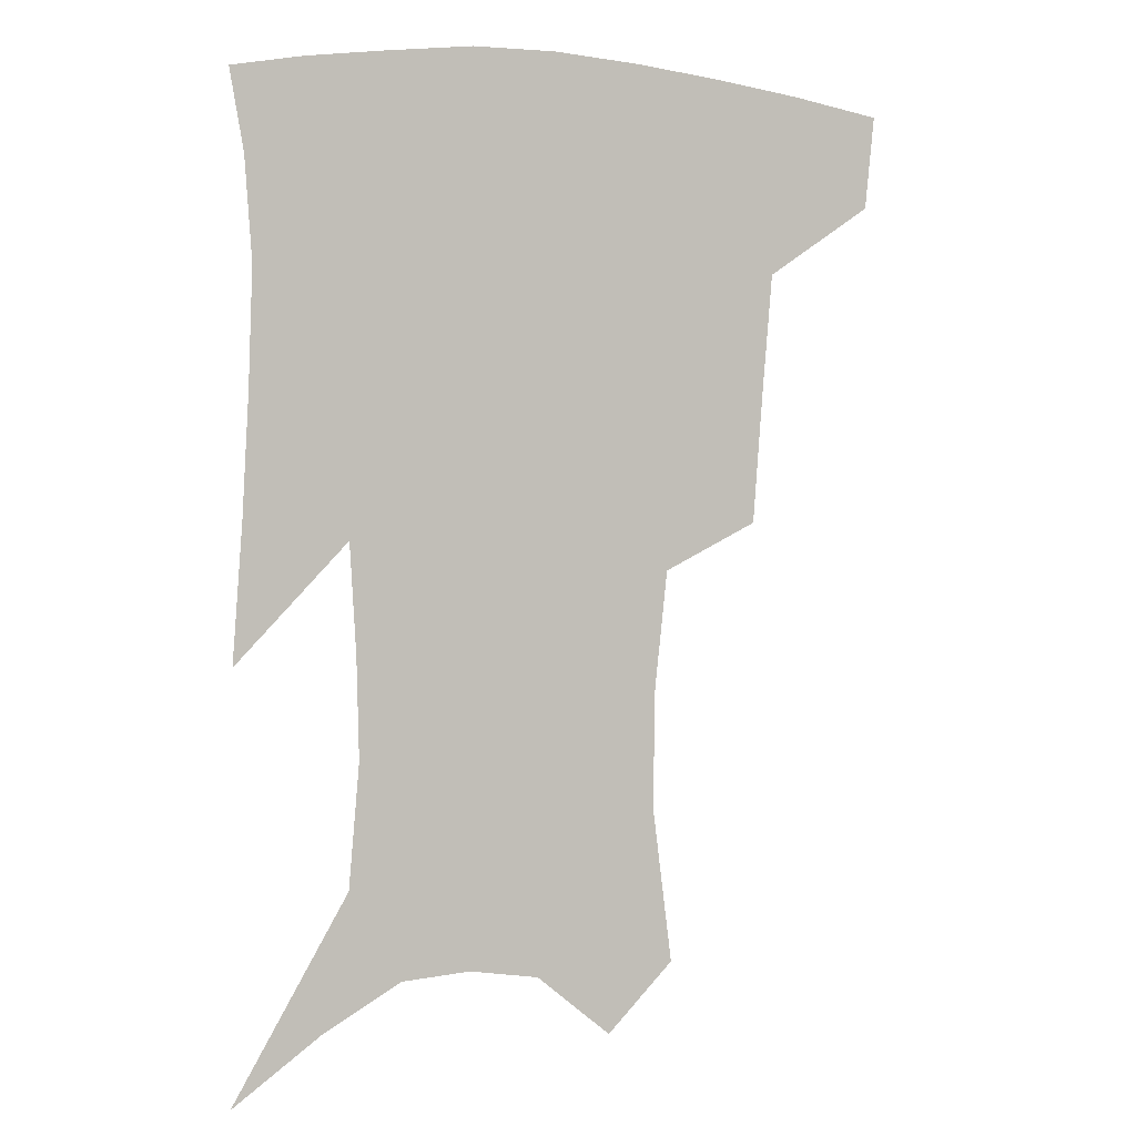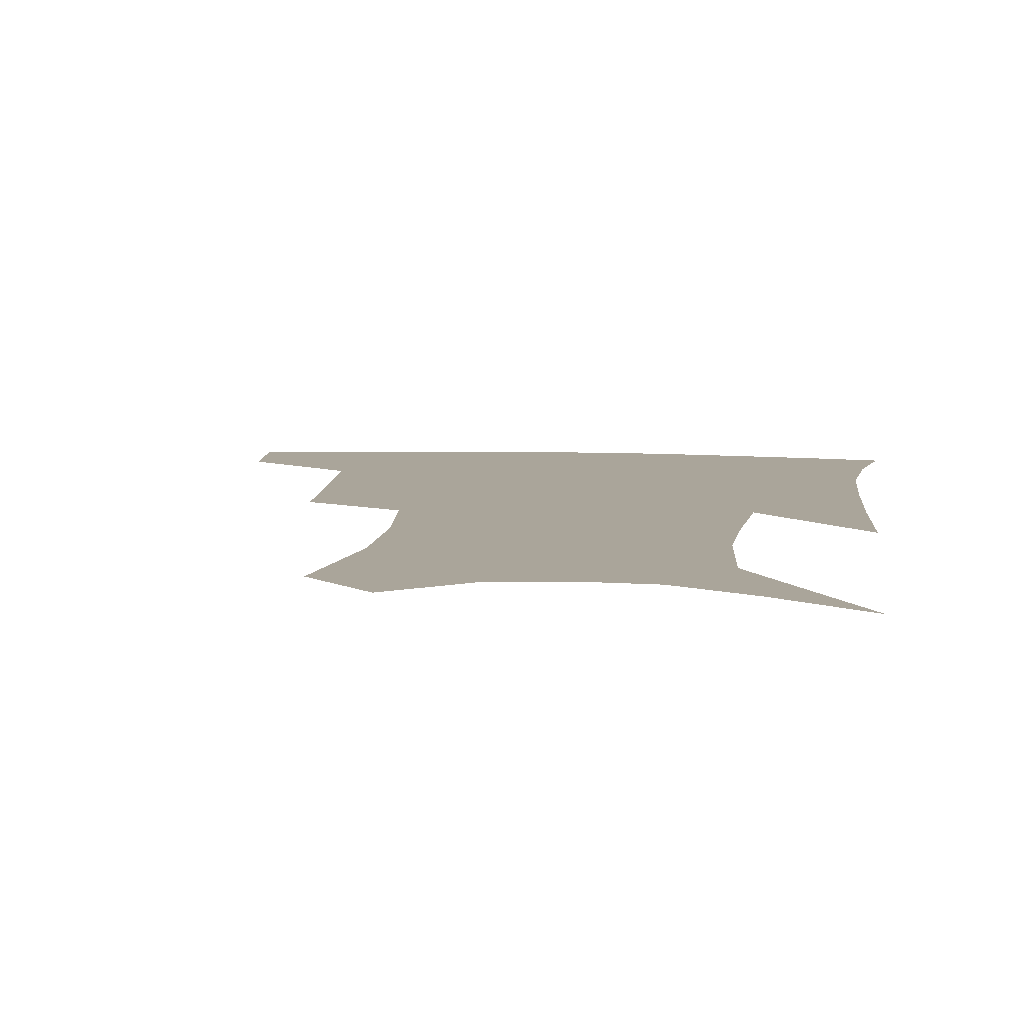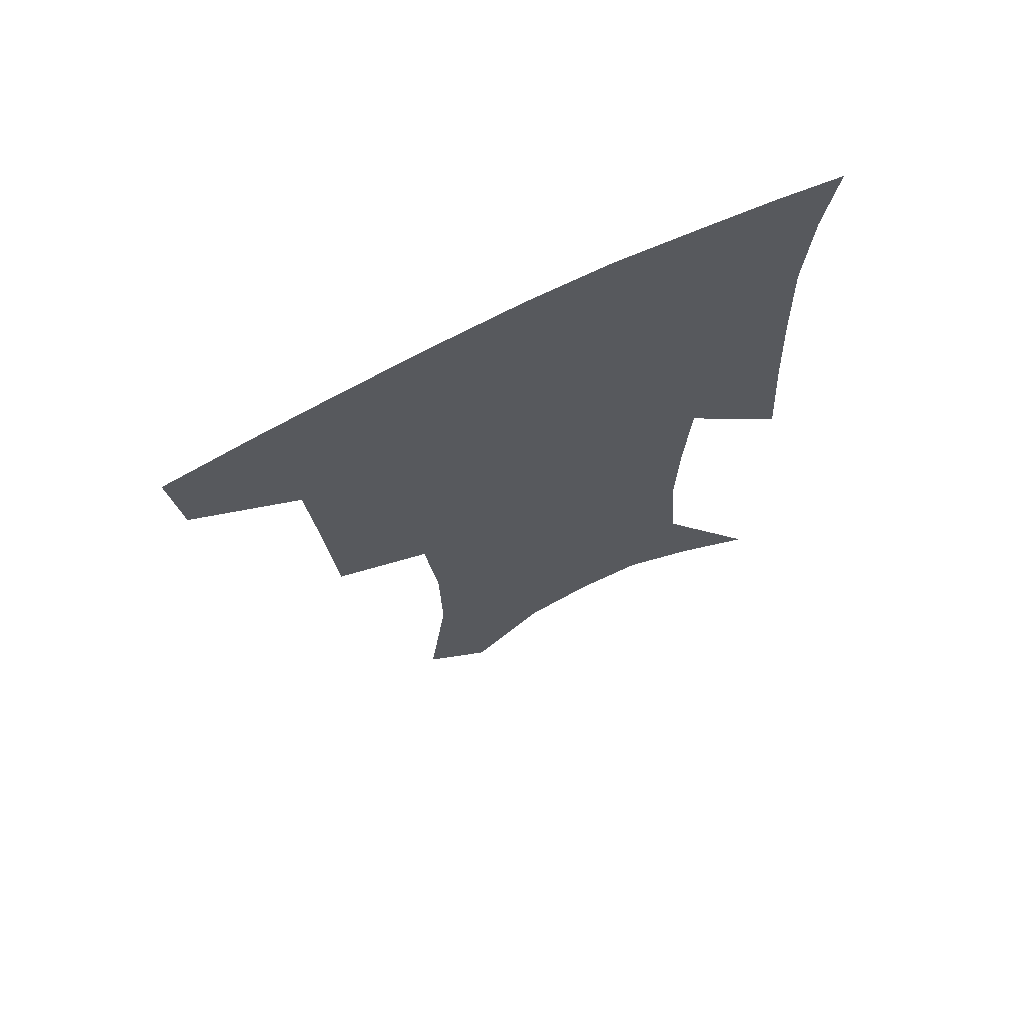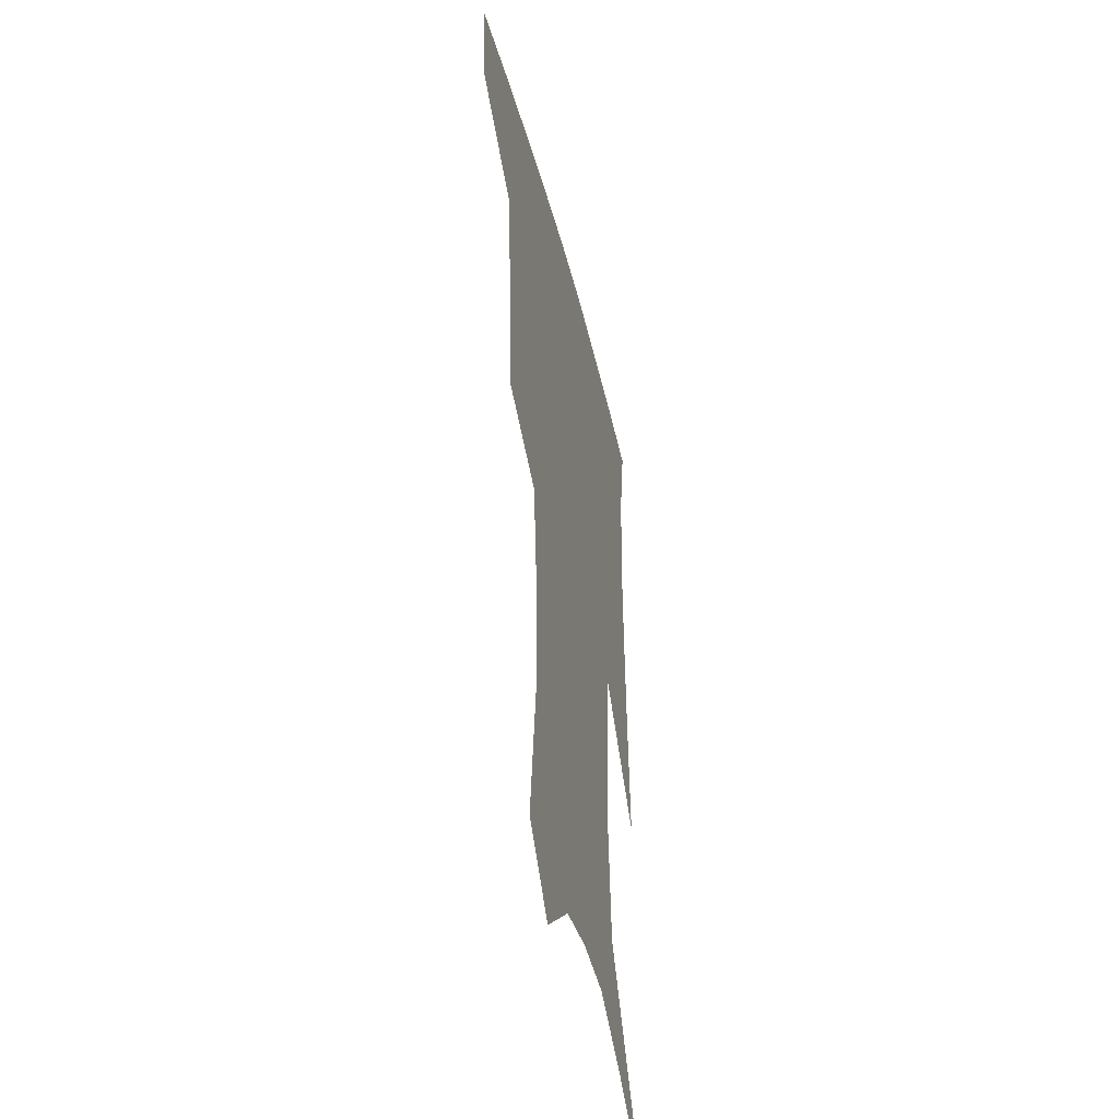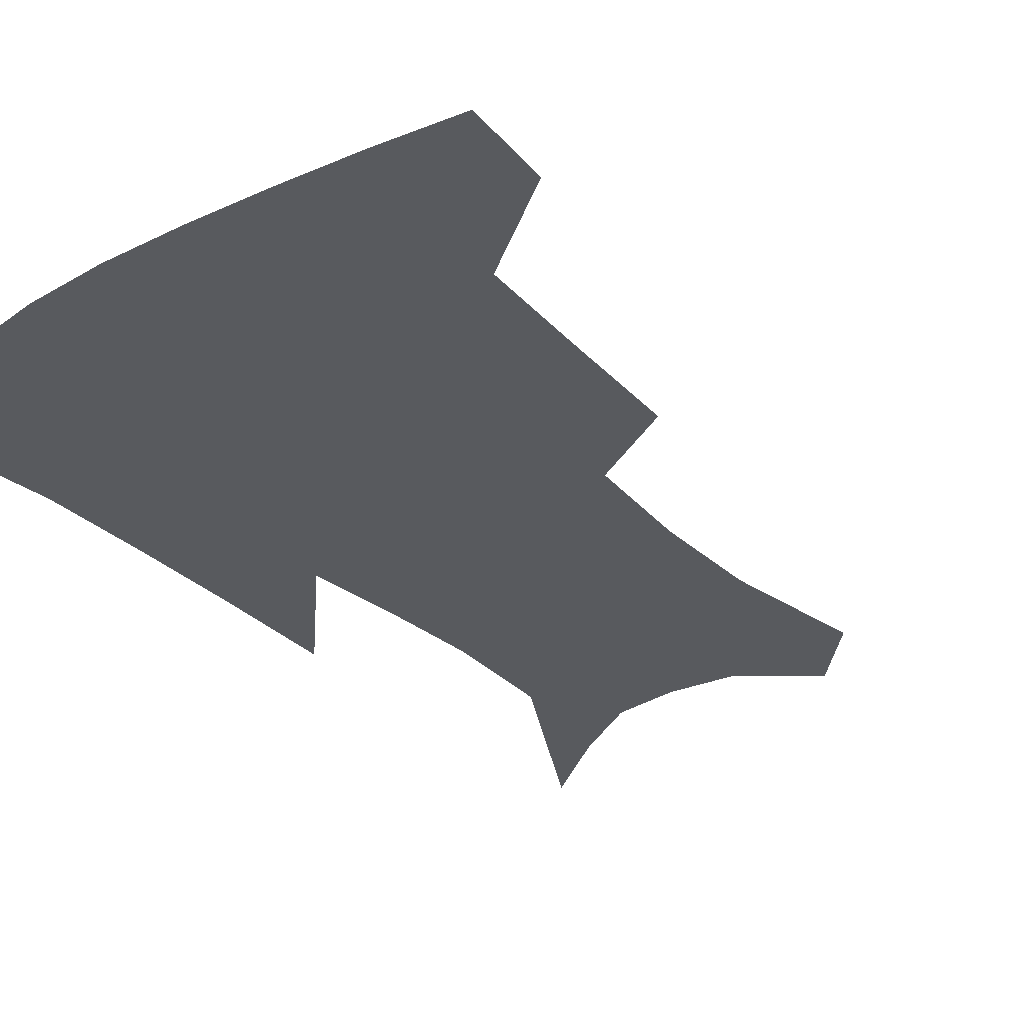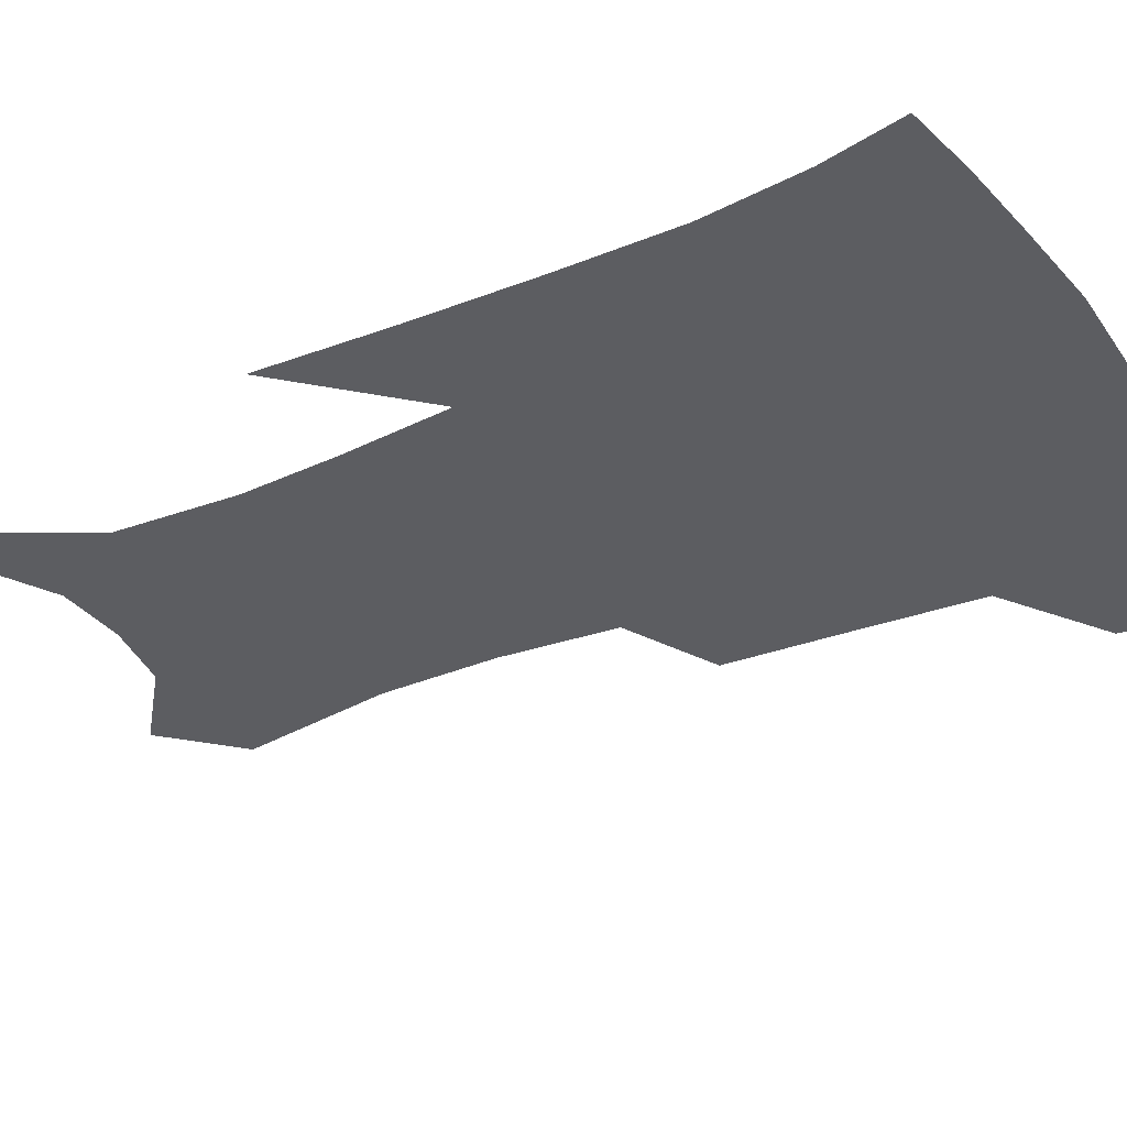
<metadata>
{"format":"obj","ext":"obj","renderer":"f3d","projection":"perspective","resolution":1024,"background":"white","views":[{"elev":0.7,"azim":158.8,"up":"+Y"},{"elev":7.7,"azim":7.7,"up":"+Z"},{"elev":69.4,"azim":-26.5,"up":"+Y"},{"elev":-42.7,"azim":-76.7,"up":"+Y"},{"elev":-31.1,"azim":-140.9,"up":"+Z"},{"elev":-36.4,"azim":119.6,"up":"+Z"}]}
</metadata>
<code>
v 464.9 382.2 0
v 461.8 411.8 0
v 505 280.2 0
v 501.7 321.2 0
v 498.4 359.4 0
v 494.3 388.8 0
v 489.9 416.6 0
v 533.5 141.8 0
v 539.7 190.5 0
v 539 228 0
v 534.9 265.1 0
v 529.9 300.9 0
v 527.5 336.7 0
v 524.6 366.1 0
v 521.1 392.9 0
v 517.7 420.3 0
v 554.7 120.4 0
v 560.6 174 0
v 560.1 207.7 0
v 559 247.1 0
v 555.4 278.3 0
v 553.5 314.2 0
v 551.9 344.4 0
v 550.7 371.4 0
v 548.1 396.5 0
v 545.3 423.3 0
v 578.3 139.7 0
v 580.1 183.4 0
v 579.5 218.6 0
v 578 251.5 0
v 575.9 283.2 0
v 575.2 318.5 0
v 574.9 346.9 0
v 575.1 373.7 0
v 574.7 398.2 0
v 572.4 425.1 0
v 600.3 143 0
v 598.7 184.4 0
v 598 219 0
v 597.2 255.7 0
v 596.8 290 0
v 596.7 320.4 0
v 597.5 348.7 0
v 598.8 374.6 0
v 600 398.3 0
v 599.2 424.9 0
v 622.3 141.3 0
v 618.6 176.8 0
v 615.9 220 0
v 616.5 251.3 0
v 618.1 282.1 0
v 618.1 315.1 0
v 618.8 348.4 0
v 621.5 372.5 0
v 624.3 397.1 0
v 627.1 421.5 0
v 646.9 127.2 0
v 638.7 169.5 0
v 635.4 208.4 0
v 636.3 239.6 0
v 638.4 274.5 0
v 639.4 309.1 0
v 640.8 340.2 0
v 644.2 367.2 0
v 647.6 394.4 0
v 651.9 418.1 0
v 674.9 106.9 0
v 674 237.1 0
v 671 280 0
v 669.1 318.6 0
v 667.9 356.2 0
v 670.3 388.3 0
v 674.8 413.7 0
v 691 451 0
f 5 6 1
f 1 6 2
f 6 7 2
f 11 12 3
f 3 12 4
f 12 13 4
f 4 13 5
f 13 14 5
f 5 14 6
f 14 15 6
f 6 15 7
f 15 16 7
f 17 18 8
f 8 18 9
f 18 19 9
f 9 19 10
f 19 20 10
f 10 20 11
f 20 21 11
f 11 21 12
f 21 22 12
f 12 22 13
f 22 23 13
f 13 23 14
f 23 24 14
f 14 24 15
f 24 25 15
f 15 25 16
f 25 26 16
f 17 27 18
f 27 28 18
f 18 28 19
f 28 29 19
f 19 29 20
f 29 30 20
f 20 30 21
f 30 31 21
f 21 31 22
f 31 32 22
f 22 32 23
f 32 33 23
f 23 33 24
f 33 34 24
f 24 34 25
f 34 35 25
f 25 35 26
f 35 36 26
f 27 37 28
f 37 38 28
f 28 38 29
f 38 39 29
f 29 39 30
f 39 40 30
f 30 40 31
f 40 41 31
f 31 41 32
f 41 42 32
f 32 42 33
f 42 43 33
f 33 43 34
f 43 44 34
f 34 44 35
f 44 45 35
f 35 45 36
f 45 46 36
f 37 47 38
f 47 48 38
f 38 48 39
f 48 49 39
f 39 49 40
f 49 50 40
f 40 50 41
f 50 51 41
f 41 51 42
f 51 52 42
f 42 52 43
f 52 53 43
f 43 53 44
f 53 54 44
f 44 54 45
f 54 55 45
f 45 55 46
f 55 56 46
f 47 57 48
f 57 58 48
f 48 58 49
f 58 59 49
f 49 59 50
f 59 60 50
f 50 60 51
f 60 61 51
f 51 61 52
f 61 62 52
f 52 62 53
f 62 63 53
f 53 63 54
f 63 64 54
f 54 64 55
f 64 65 55
f 55 65 56
f 65 66 56
f 57 67 58
f 61 68 62
f 68 69 62
f 62 69 63
f 69 70 63
f 63 70 64
f 70 71 64
f 64 71 65
f 71 72 65
f 65 72 66
f 72 73 66

</code>
